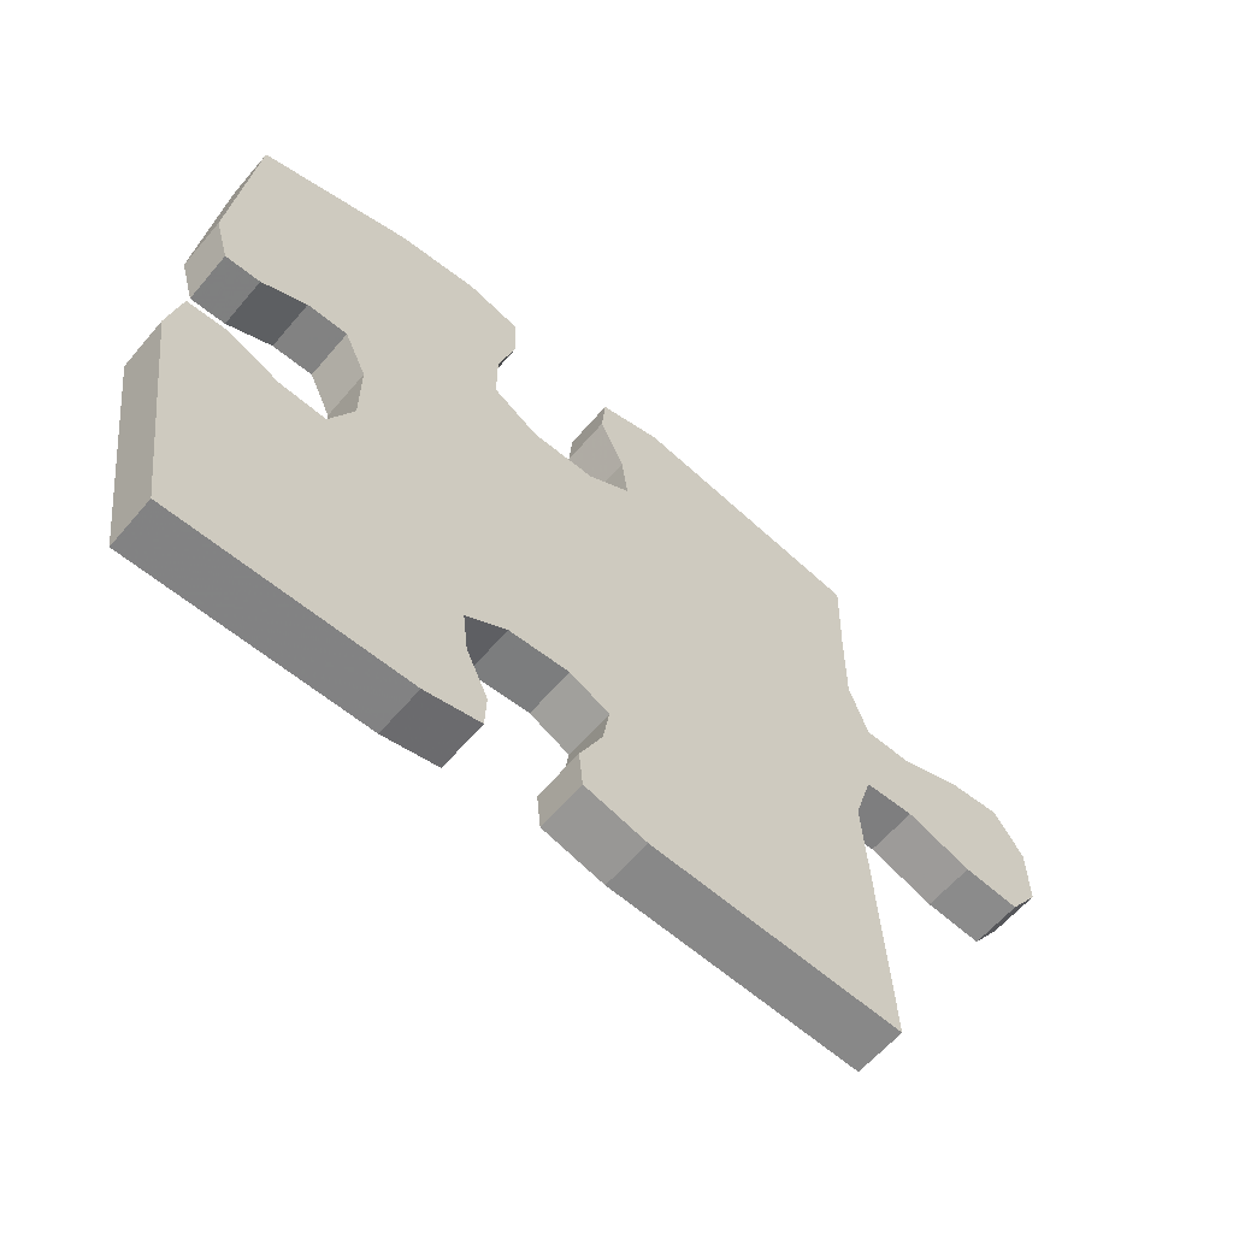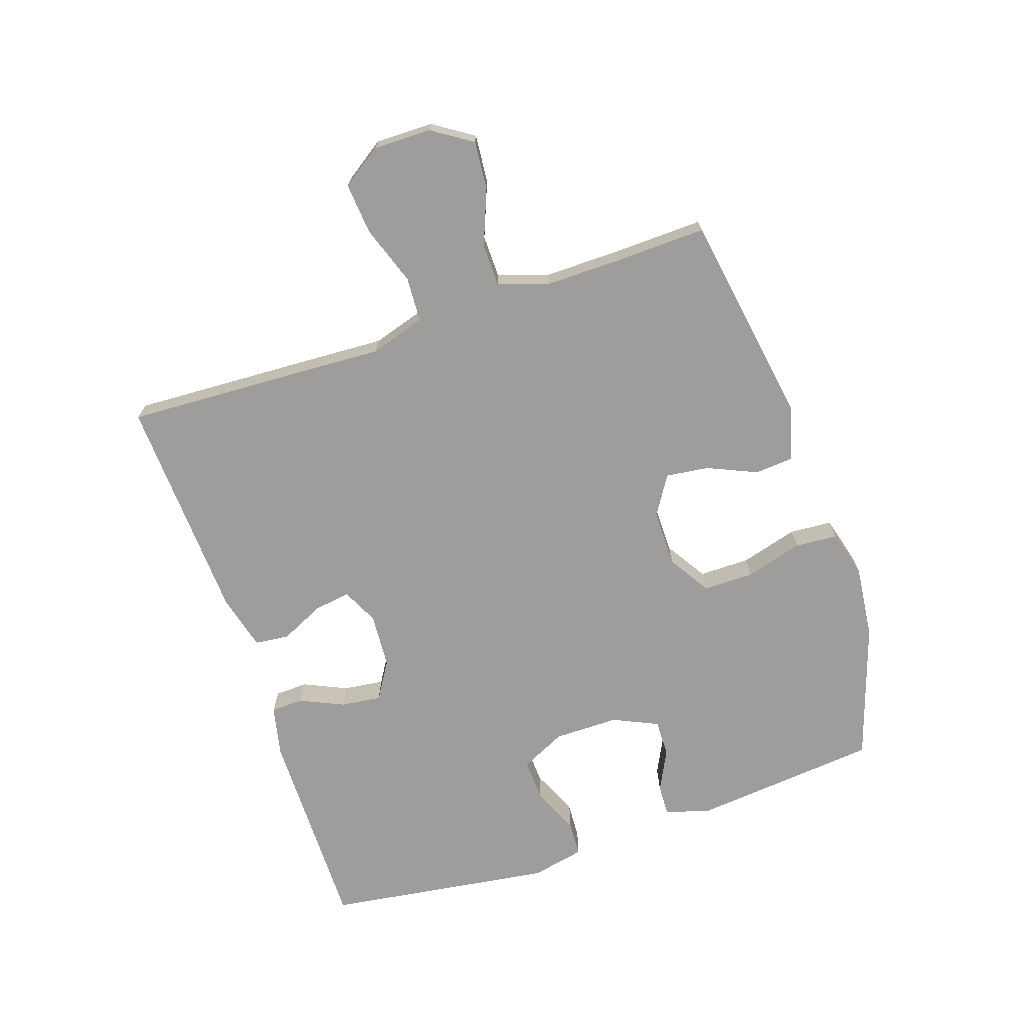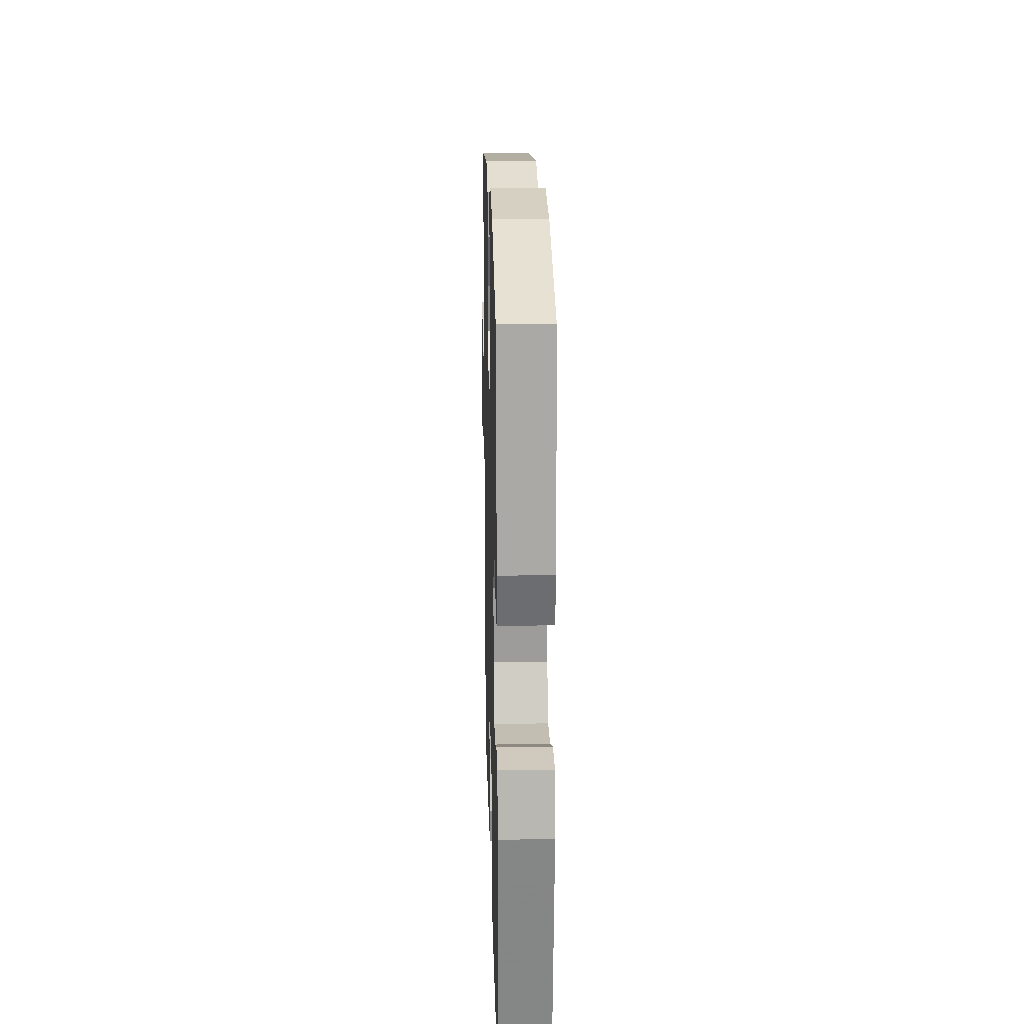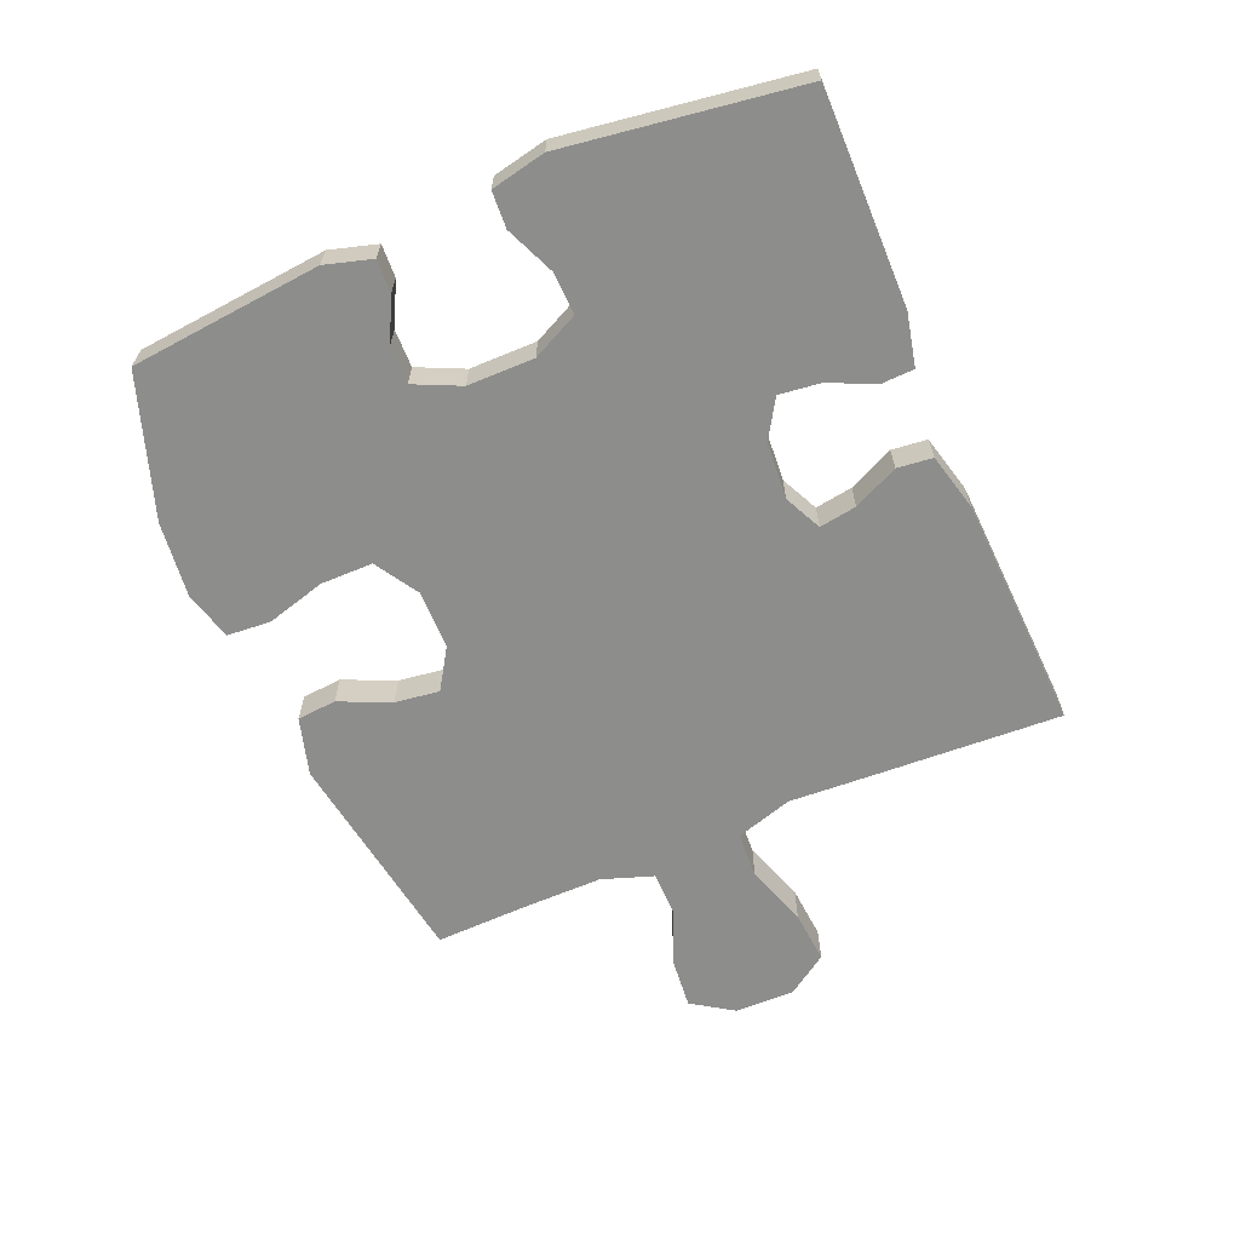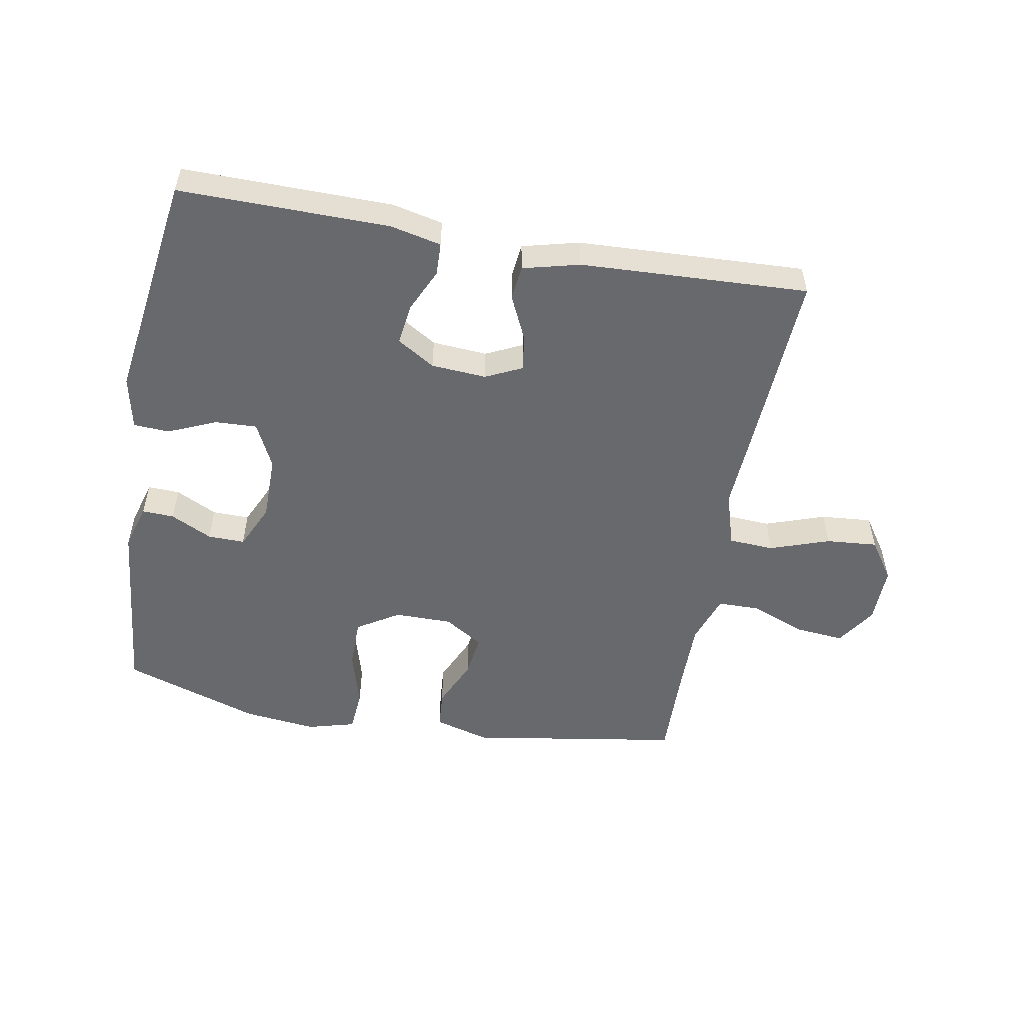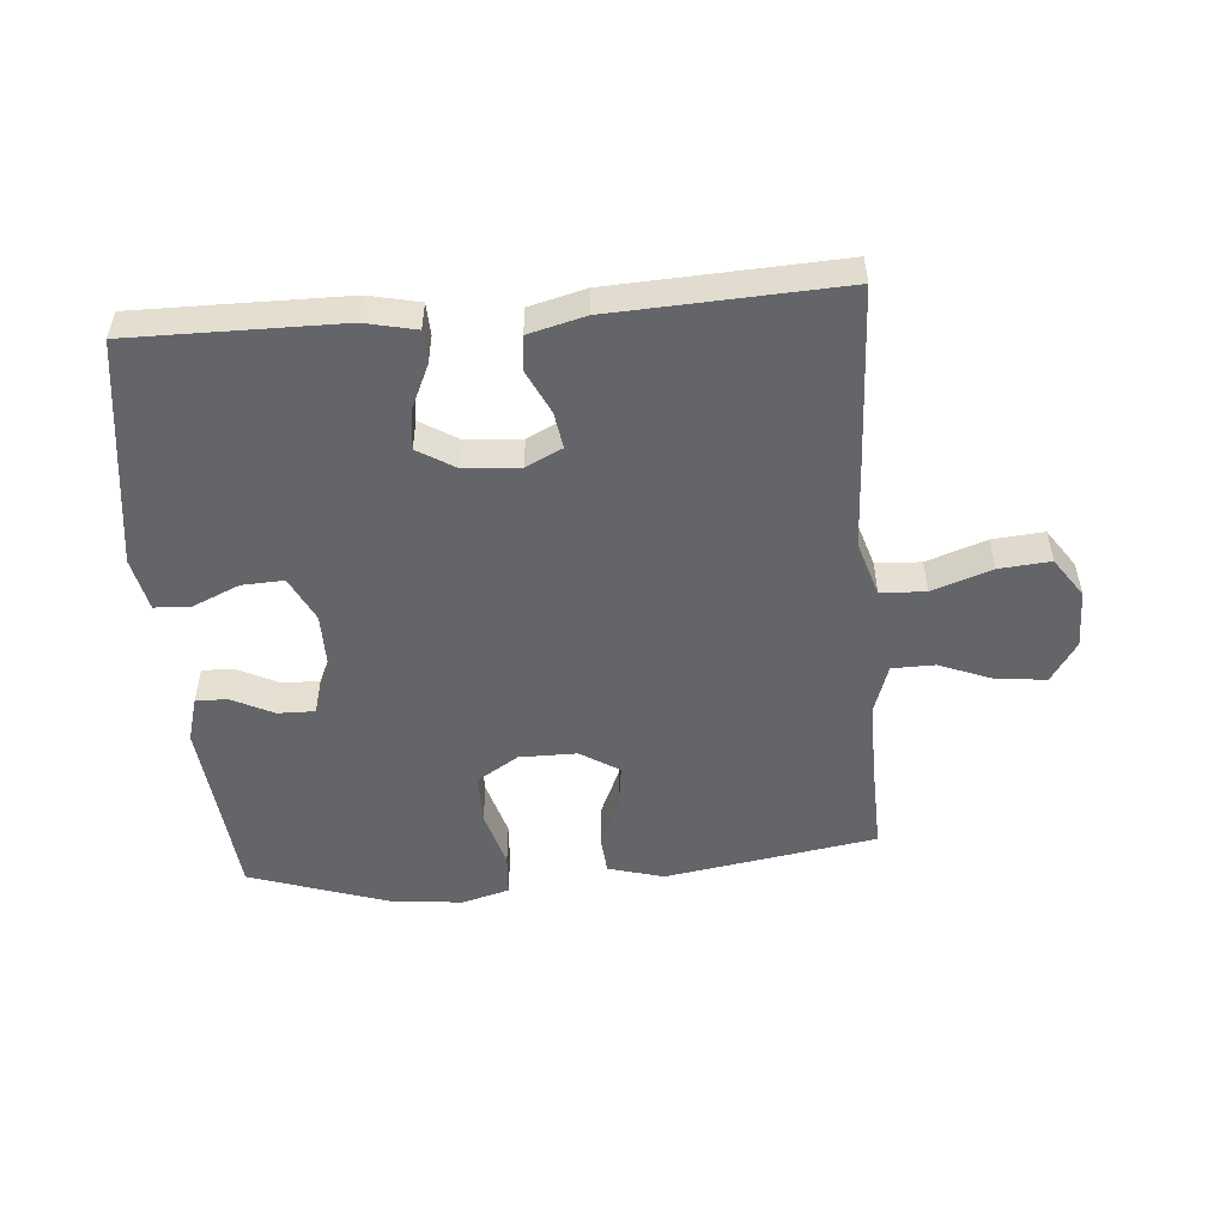
<metadata>
{"format":"obj","ext":"obj","renderer":"f3d","projection":"perspective","resolution":1024,"background":"white","views":[{"elev":-61.2,"azim":139.7,"up":"+Z"},{"elev":-70.6,"azim":-71.3,"up":"+Y"},{"elev":20.1,"azim":88.5,"up":"+Z"},{"elev":-64.5,"azim":112.8,"up":"+Y"},{"elev":-52.7,"azim":169.7,"up":"+Y"},{"elev":-51.4,"azim":-175.2,"up":"+Y"}]}
</metadata>
<code>
v 0.5 0.07 0.5
v 0.529 0.07 0.202
v 0.508 0.07 0.129
v 0.457 0.07 0.131
v 0.391 0.07 0.164
v 0.332 0.07 0.165
v 0.299 0.07 0.093
v 0.299 0.07 -0.011
v 0.334 0.07 -0.083
v 0.401 0.07 -0.08
v 0.477 0.07 -0.047
v 0.534 0.07 -0.05
v 0.552 0.07 -0.135
v 0.5 0.07 -0.5
v 0.166 0.07 -0.497
v 0.085 0.07 -0.479
v 0.083 0.07 -0.427
v 0.115 0.07 -0.357
v 0.123 0.07 -0.292
v 0.063 0.07 -0.255
v -0.025 0.07 -0.249
v -0.083 0.07 -0.277
v -0.074 0.07 -0.335
v -0.041 0.07 -0.405
v -0.047 0.07 -0.46
v -0.137 0.07 -0.483
v -0.5 0.07 -0.5
v -0.486 0.07 -0.211
v -0.479 0.07 -0.078
v -0.506 0.07 0.01
v -0.578 0.07 0.014
v -0.673 0.07 -0.019
v -0.755 0.07 -0.026
v -0.798 0.07 0.037
v -0.797 0.07 0.13
v -0.755 0.07 0.194
v -0.678 0.07 0.187
v -0.59 0.07 0.152
v -0.522 0.07 0.153
v -0.495 0.07 0.233
v -0.496 0.07 0.357
v -0.5 0.07 0.5
v -0.162 0.07 0.555
v -0.073 0.07 0.53
v -0.068 0.07 0.469
v -0.103 0.07 0.39
v -0.112 0.07 0.321
v -0.05 0.07 0.282
v 0.042 0.07 0.282
v 0.109 0.07 0.324
v 0.109 0.07 0.405
v 0.083 0.07 0.497
v 0.088 0.07 0.565
v 0.164 0.07 0.586
v 0.281 0.07 0.573
v 0.5 0 0.5
v 0.529 0 0.202
v 0.508 0 0.129
v 0.457 0 0.131
v 0.391 0 0.164
v 0.332 0 0.165
v 0.299 0 0.093
v 0.299 0 -0.011
v 0.334 0 -0.083
v 0.401 0 -0.08
v 0.477 0 -0.047
v 0.534 0 -0.05
v 0.552 0 -0.135
v 0.5 0 -0.5
v 0.166 0 -0.497
v 0.085 0 -0.479
v 0.083 0 -0.427
v 0.115 0 -0.357
v 0.123 0 -0.292
v 0.063 0 -0.255
v -0.025 0 -0.249
v -0.083 0 -0.277
v -0.074 0 -0.335
v -0.041 0 -0.405
v -0.047 0 -0.46
v -0.137 0 -0.483
v -0.5 0 -0.5
v -0.486 0 -0.211
v -0.479 0 -0.078
v -0.506 0 0.01
v -0.578 0 0.014
v -0.673 0 -0.019
v -0.755 0 -0.026
v -0.798 0 0.037
v -0.797 0 0.13
v -0.755 0 0.194
v -0.678 0 0.187
v -0.59 0 0.152
v -0.522 0 0.153
v -0.495 0 0.233
v -0.496 0 0.357
v -0.5 0 0.5
v -0.162 0 0.555
v -0.073 0 0.53
v -0.068 0 0.469
v -0.103 0 0.39
v -0.112 0 0.321
v -0.05 0 0.282
v 0.042 0 0.282
v 0.109 0 0.324
v 0.109 0 0.405
v 0.083 0 0.497
v 0.088 0 0.565
v 0.164 0 0.586
v 0.281 0 0.573
f 51 52 53 54
f 50 51 54 55
f 43 44 45 46
f 41 42 43 46
f 40 41 46 47
f 39 40 47 48
f 35 36 37 38
f 35 38 39
f 34 35 39
f 31 32 33 34
f 30 31 34 39
f 29 30 39 48
f 23 24 25 26
f 22 23 26 27
f 15 16 17 18
f 15 18 19
f 14 15 19
f 13 14 19 20
f 10 11 12 13
f 9 10 13 20
f 2 3 4 5
f 2 5 6
f 50 55 1 2
f 49 50 2 6
f 48 49 6 7
f 29 48 7 8
f 22 27 28 29
f 21 22 29 8
f 8 9 20 21
f 109 108 107 106
f 110 109 106 105
f 101 100 99 98
f 101 98 97 96
f 102 101 96 95
f 103 102 95 94
f 93 92 91 90
f 94 93 90
f 94 90 89
f 89 88 87 86
f 94 89 86 85
f 103 94 85 84
f 81 80 79 78
f 82 81 78 77
f 73 72 71 70
f 74 73 70
f 74 70 69
f 75 74 69 68
f 68 67 66 65
f 75 68 65 64
f 60 59 58 57
f 61 60 57
f 57 56 110 105
f 61 57 105 104
f 62 61 104 103
f 63 62 103 84
f 84 83 82 77
f 63 84 77 76
f 76 75 64 63
f 1 56 57 2
f 2 57 58 3
f 3 58 59 4
f 4 59 60 5
f 5 60 61 6
f 6 61 62 7
f 7 62 63 8
f 8 63 64 9
f 9 64 65 10
f 10 65 66 11
f 11 66 67 12
f 12 67 68 13
f 13 68 69 14
f 14 69 70 15
f 15 70 71 16
f 16 71 72 17
f 17 72 73 18
f 18 73 74 19
f 19 74 75 20
f 20 75 76 21
f 21 76 77 22
f 22 77 78 23
f 23 78 79 24
f 24 79 80 25
f 25 80 81 26
f 26 81 82 27
f 27 82 83 28
f 28 83 84 29
f 29 84 85 30
f 30 85 86 31
f 31 86 87 32
f 32 87 88 33
f 33 88 89 34
f 34 89 90 35
f 35 90 91 36
f 36 91 92 37
f 37 92 93 38
f 38 93 94 39
f 39 94 95 40
f 40 95 96 41
f 41 96 97 42
f 42 97 98 43
f 43 98 99 44
f 44 99 100 45
f 45 100 101 46
f 46 101 102 47
f 47 102 103 48
f 48 103 104 49
f 49 104 105 50
f 50 105 106 51
f 51 106 107 52
f 52 107 108 53
f 53 108 109 54
f 54 109 110 55
f 55 110 56 1

</code>
